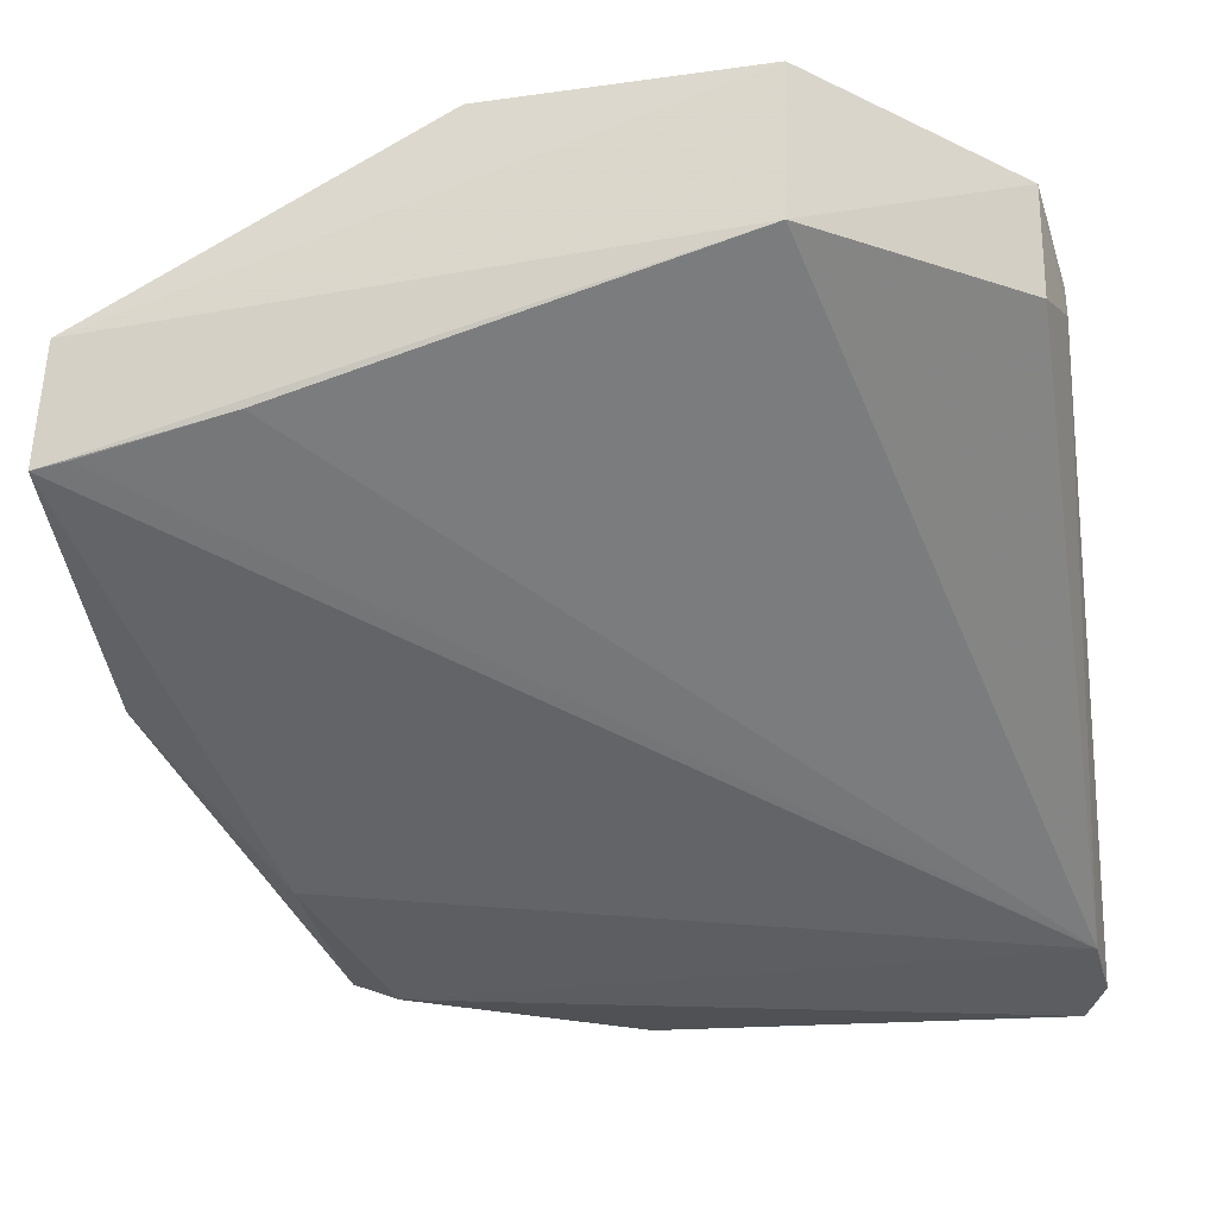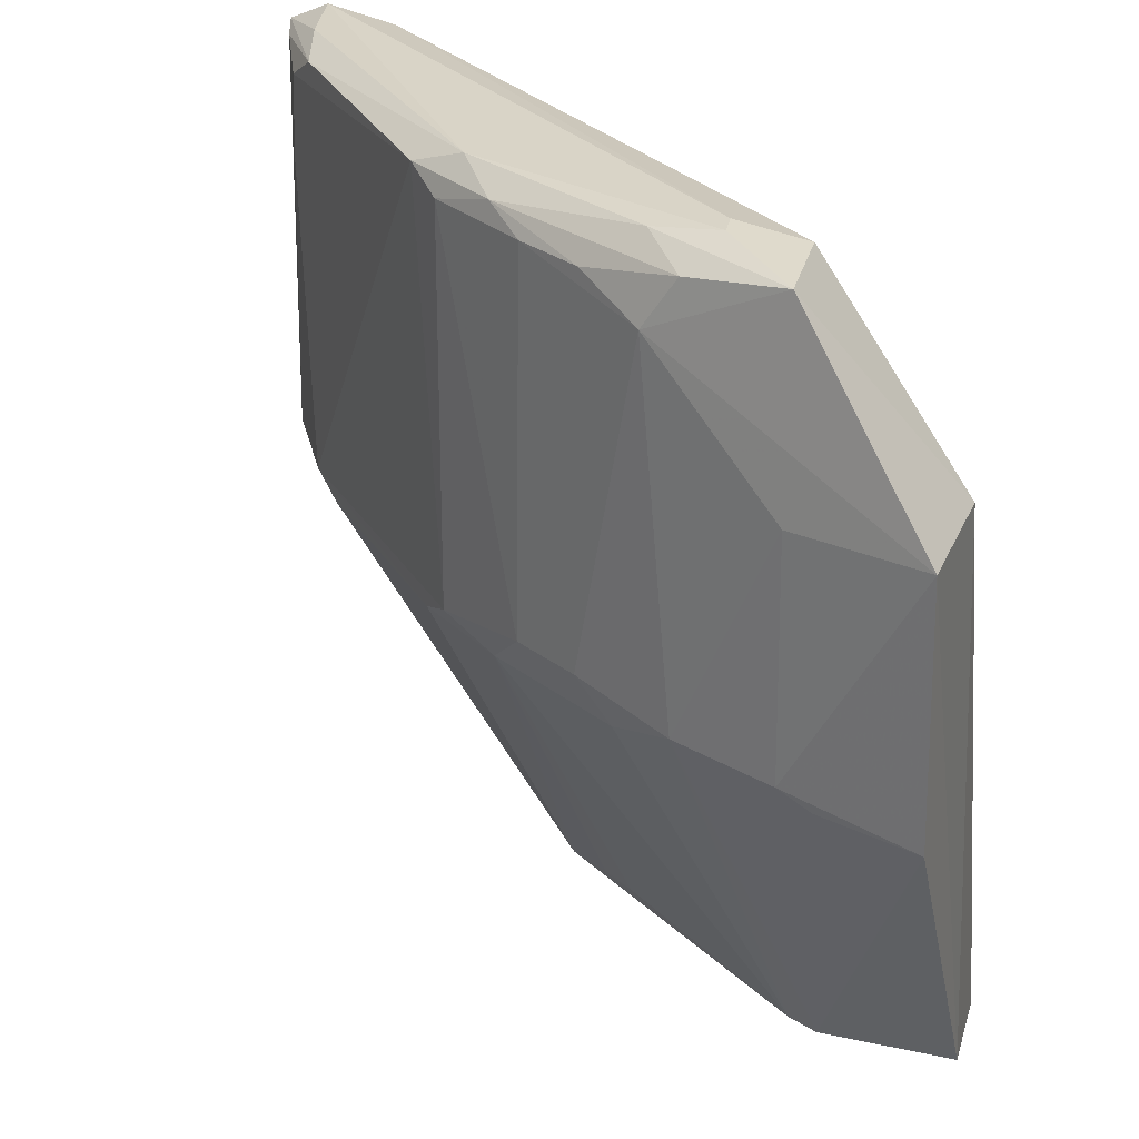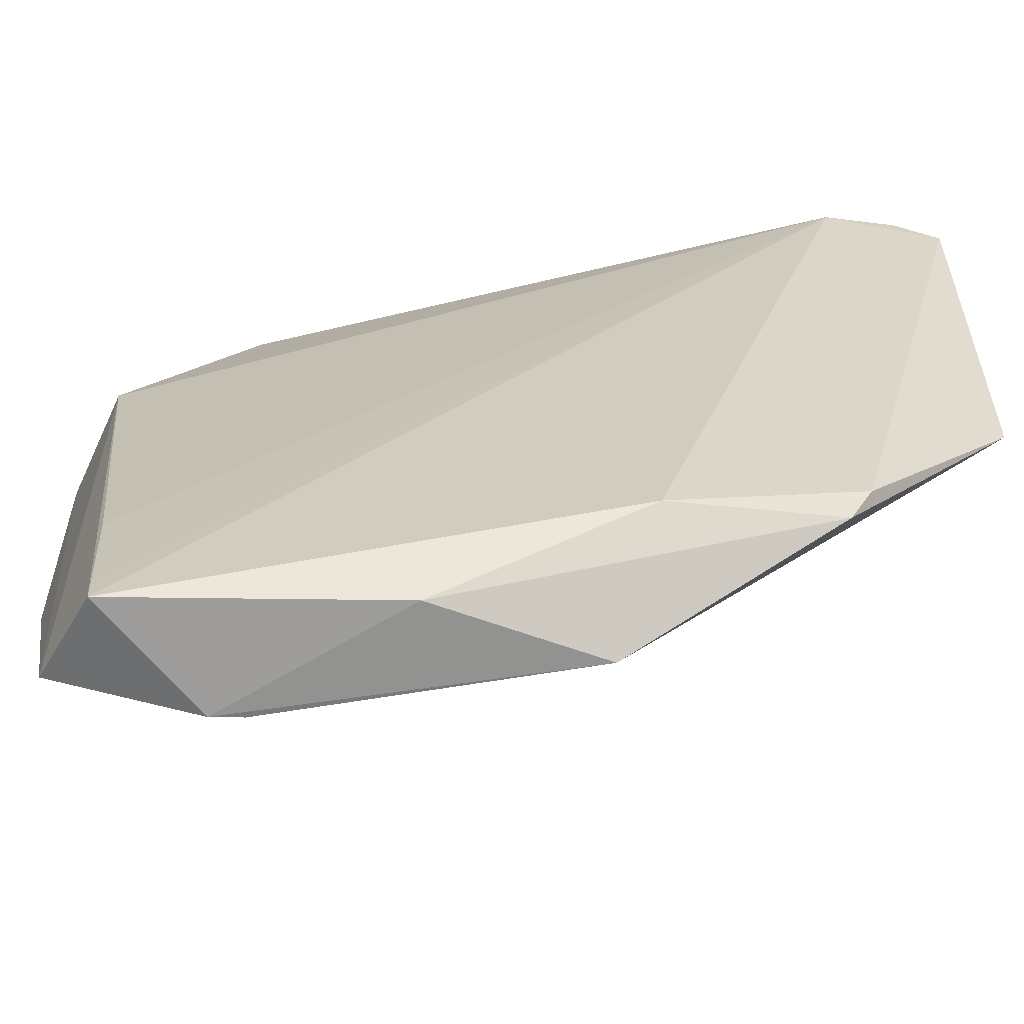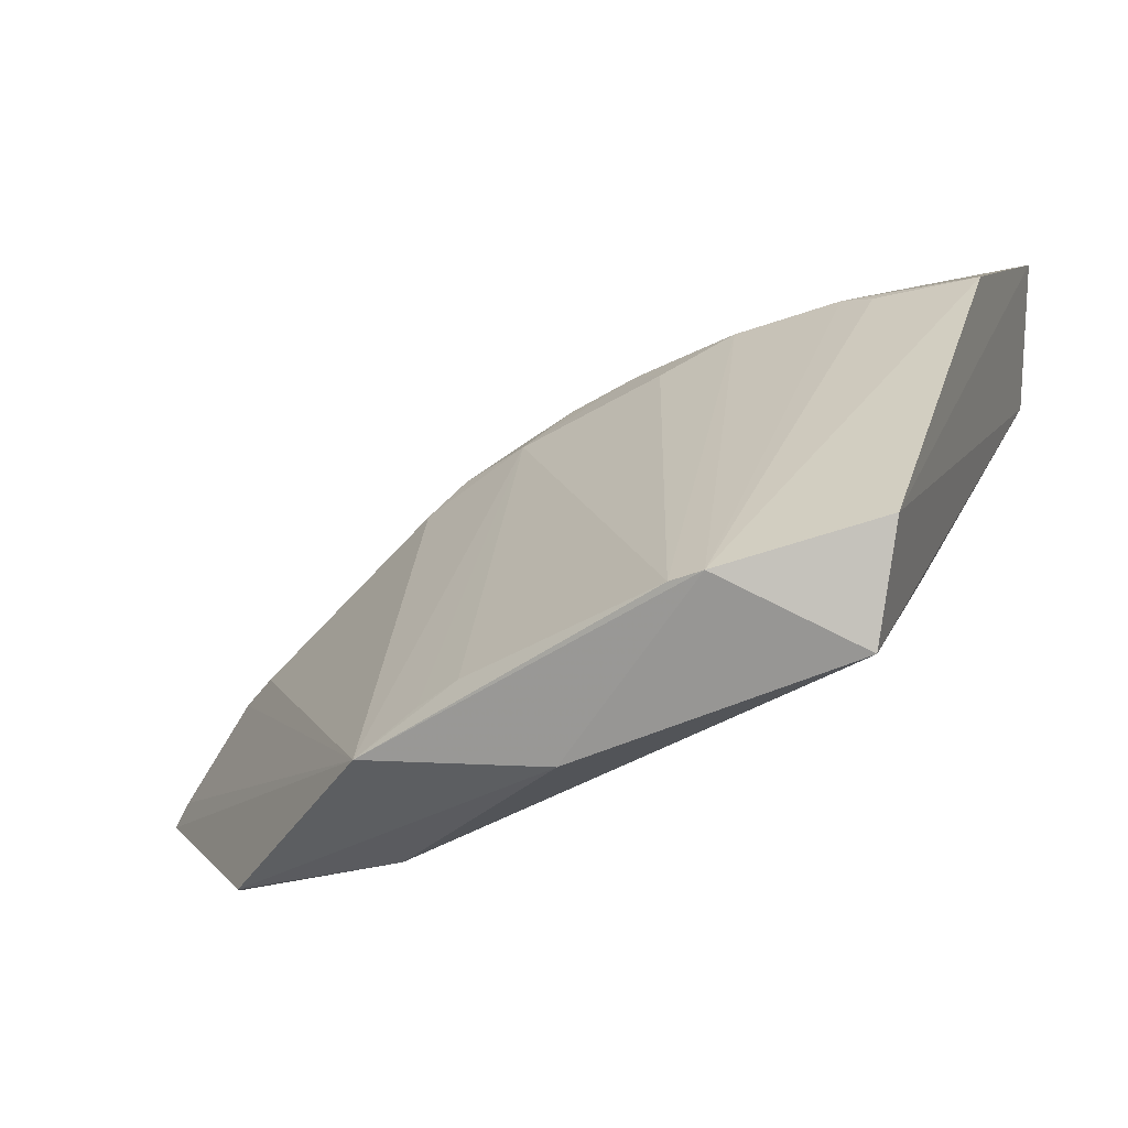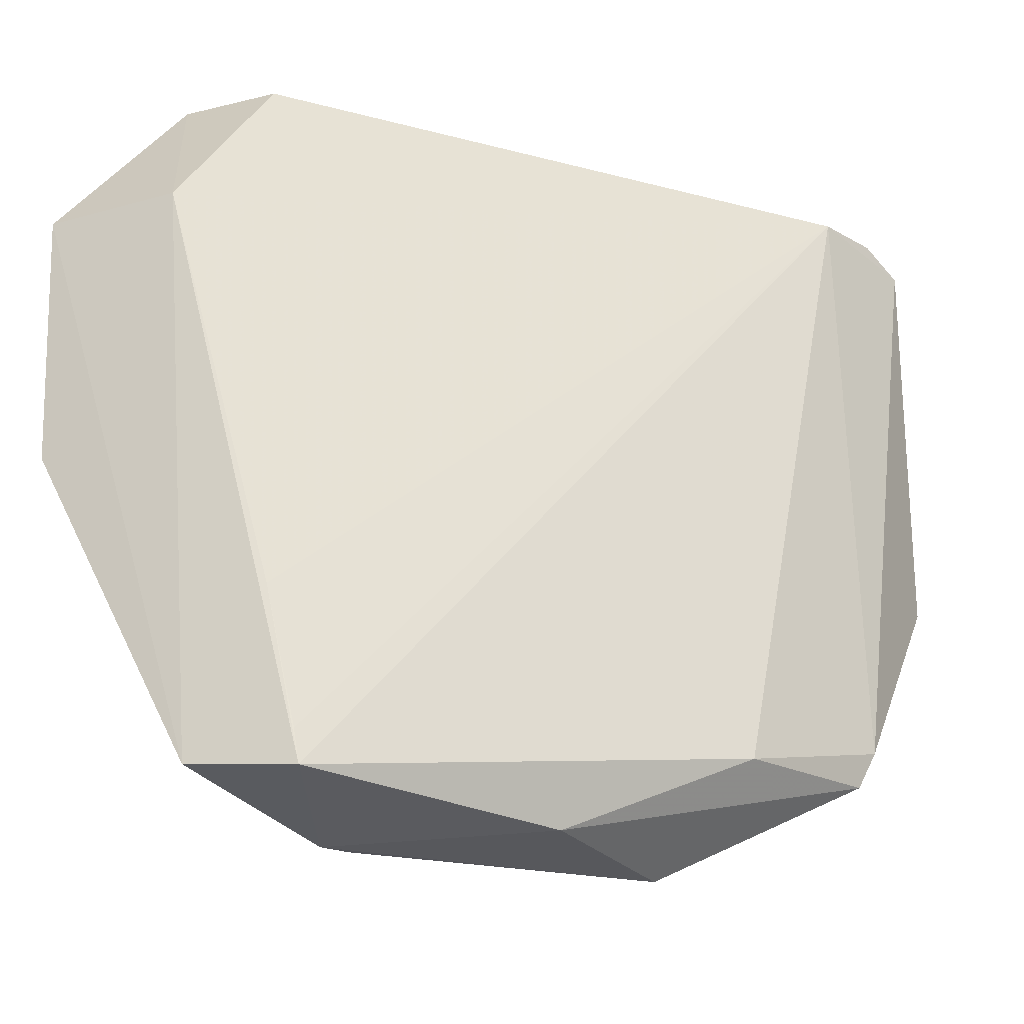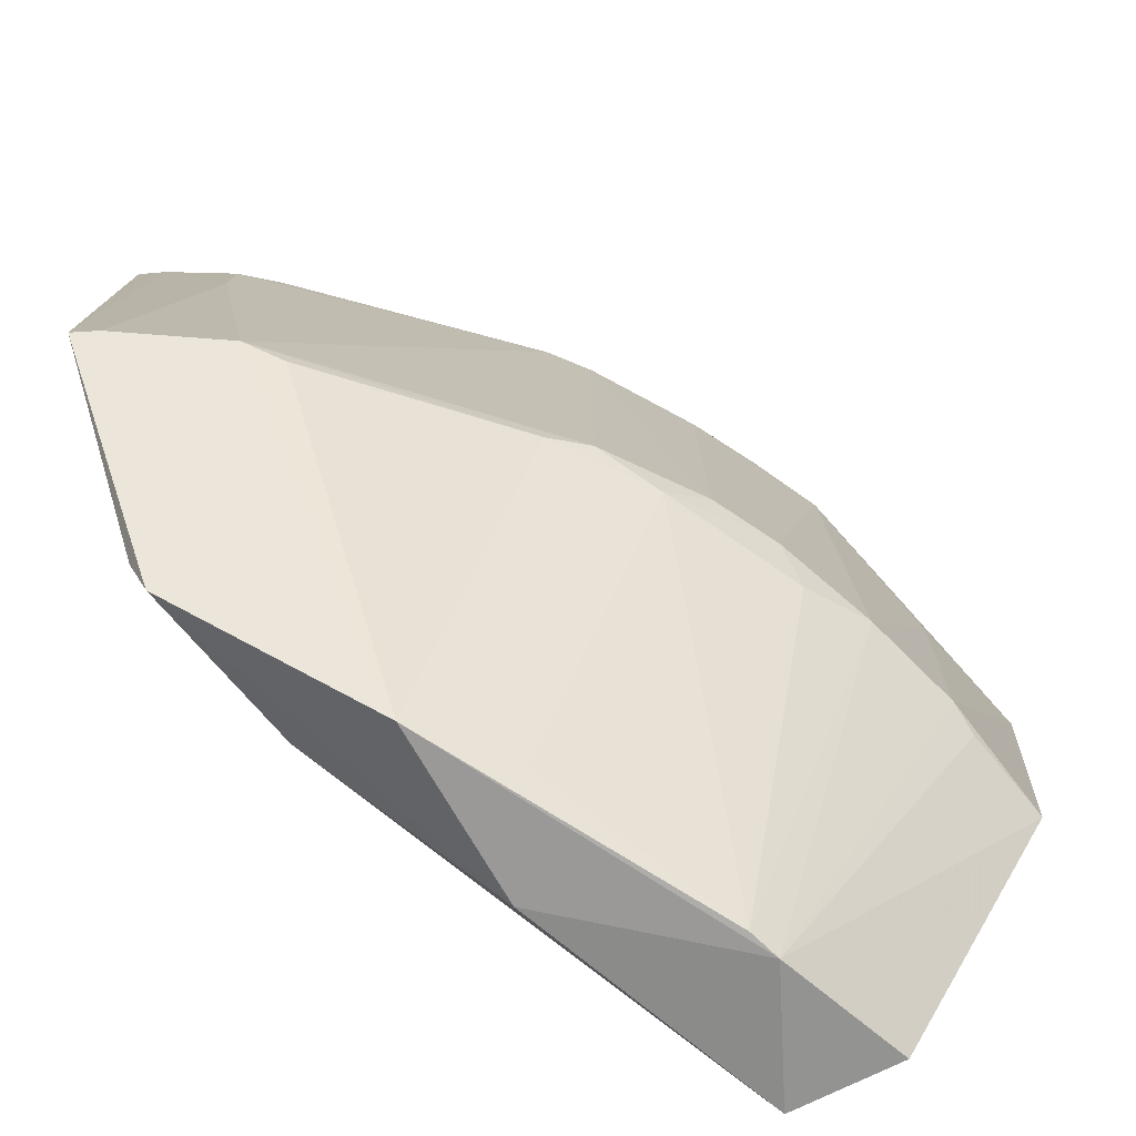
<metadata>
{"format":"obj","ext":"obj","renderer":"f3d","projection":"perspective","resolution":1024,"background":"white","views":[{"elev":-22.6,"azim":-80.6,"up":"+Y"},{"elev":27.3,"azim":-158.8,"up":"+Z"},{"elev":-57.0,"azim":-22.4,"up":"+Z"},{"elev":5.6,"azim":-160.3,"up":"+Y"},{"elev":-24.9,"azim":-61.0,"up":"+Z"},{"elev":-75.8,"azim":119.1,"up":"+Z"}]}
</metadata>
<code>
v 0.04696 0.03052 0.1001
v 0.05001 0.02695 0.09941
v 0.04456 0.03514 0.07765
v 0.01651 0.04336 0.0586
v 0.009804 0.04854 0.0898
v 0.04043 0.02744 0.06571
v 0.04762 0.03166 0.09819
v 0.01695 0.04806 0.09957
v 0.05032 0.02719 0.0784
v 0.03206 0.03479 0.05981
v 0.009967 0.0402 0.05988
v 0.04597 0.03328 0.09941
v 0.04372 0.02849 0.1001
v 0.0211 0.05224 0.07856
v 0.0414 0.02689 0.06769
v 0.04943 0.02835 0.099
v 0.04625 0.03365 0.07858
v 0.02309 0.035 0.0599
v 0.02323 0.04988 0.1
v 0.04761 0.02764 0.1005
v 0.01004 0.04226 0.06843
v 0.009439 0.05483 0.07707
v 0.03121 0.04688 0.07771
v 0.03206 0.02943 0.06503
v 0.04774 0.03166 0.09403
v 0.03618 0.0435 0.09906
v 0.04967 0.02847 0.07856
v 0.03332 0.04439 0.1
v 0.02013 0.0489 0.1004
v 0.01004 0.04056 0.06155
v 0.009324 0.04565 0.0606
v 0.009544 0.05553 0.08999
v 0.01436 0.05386 0.07741
v 0.01807 0.04284 0.05871
v 0.03602 0.04344 0.07759
v 0.02278 0.05196 0.09653
v 0.03117 0.04691 0.0991
v 0.01992 0.0501 0.1004
v 0.01629 0.05302 0.09953
v 0.016 0.05377 0.07822
v 0.02769 0.03825 0.0607
v 0.02435 0.05034 0.07744
v 0.03441 0.04513 0.07854
v 0.02945 0.0485 0.07962
v 0.02114 0.05197 0.09898
v 0.01607 0.054 0.09
v 0.02951 0.03701 0.06063
v 0.02612 0.05023 0.07956
v 0.02925 0.04842 0.09812
v 0.03438 0.04513 0.09813
v 0.02601 0.05016 0.09806
f 10 9 6
f 12 1 2
f 13 8 5
f 15 9 2
f 15 6 9
f 15 2 13
f 16 2 9
f 16 12 2
f 16 7 12
f 17 10 3
f 18 10 6
f 18 11 4
f 18 4 10
f 20 13 2
f 20 2 1
f 21 13 5
f 21 5 11
f 24 15 13
f 24 13 11
f 24 6 15
f 24 18 6
f 24 11 18
f 25 7 16
f 26 12 7
f 26 25 17
f 26 7 25
f 27 9 10
f 27 10 17
f 27 17 25
f 27 25 16
f 27 16 9
f 28 20 1
f 28 1 12
f 28 12 26
f 29 8 13
f 29 13 20
f 30 21 11
f 30 11 13
f 30 13 21
f 31 11 5
f 31 22 4
f 31 4 11
f 32 31 5
f 32 22 31
f 33 4 22
f 34 10 4
f 34 4 14
f 35 3 10
f 35 10 23
f 35 17 3
f 37 28 26
f 37 19 28
f 38 28 19
f 38 29 20
f 38 20 28
f 39 32 5
f 39 5 8
f 39 8 29
f 39 29 38
f 39 36 32
f 39 38 19
f 40 14 4
f 40 4 33
f 40 33 22
f 40 22 32
f 41 34 23
f 41 10 34
f 42 34 14
f 42 23 34
f 43 35 23
f 43 26 17
f 43 17 35
f 44 43 23
f 45 19 37
f 45 39 19
f 45 36 39
f 46 36 14
f 46 14 40
f 46 40 32
f 46 32 36
f 47 41 23
f 47 23 10
f 47 10 41
f 48 14 36
f 48 36 44
f 48 42 14
f 48 44 23
f 48 23 42
f 49 44 36
f 50 49 37
f 50 37 26
f 50 26 43
f 50 43 44
f 50 44 49
f 51 45 37
f 51 37 49
f 51 49 36
f 51 36 45

</code>
